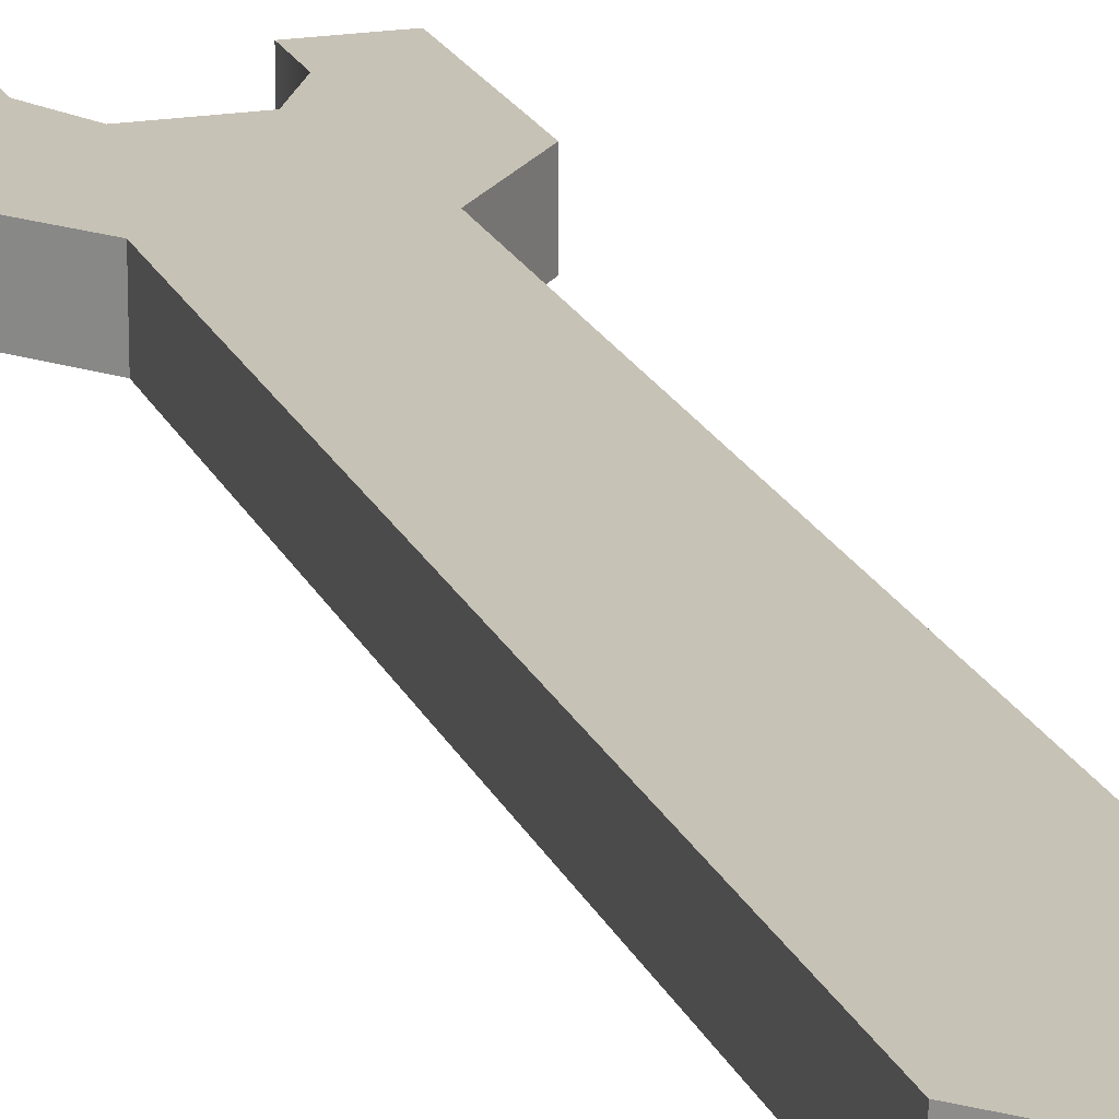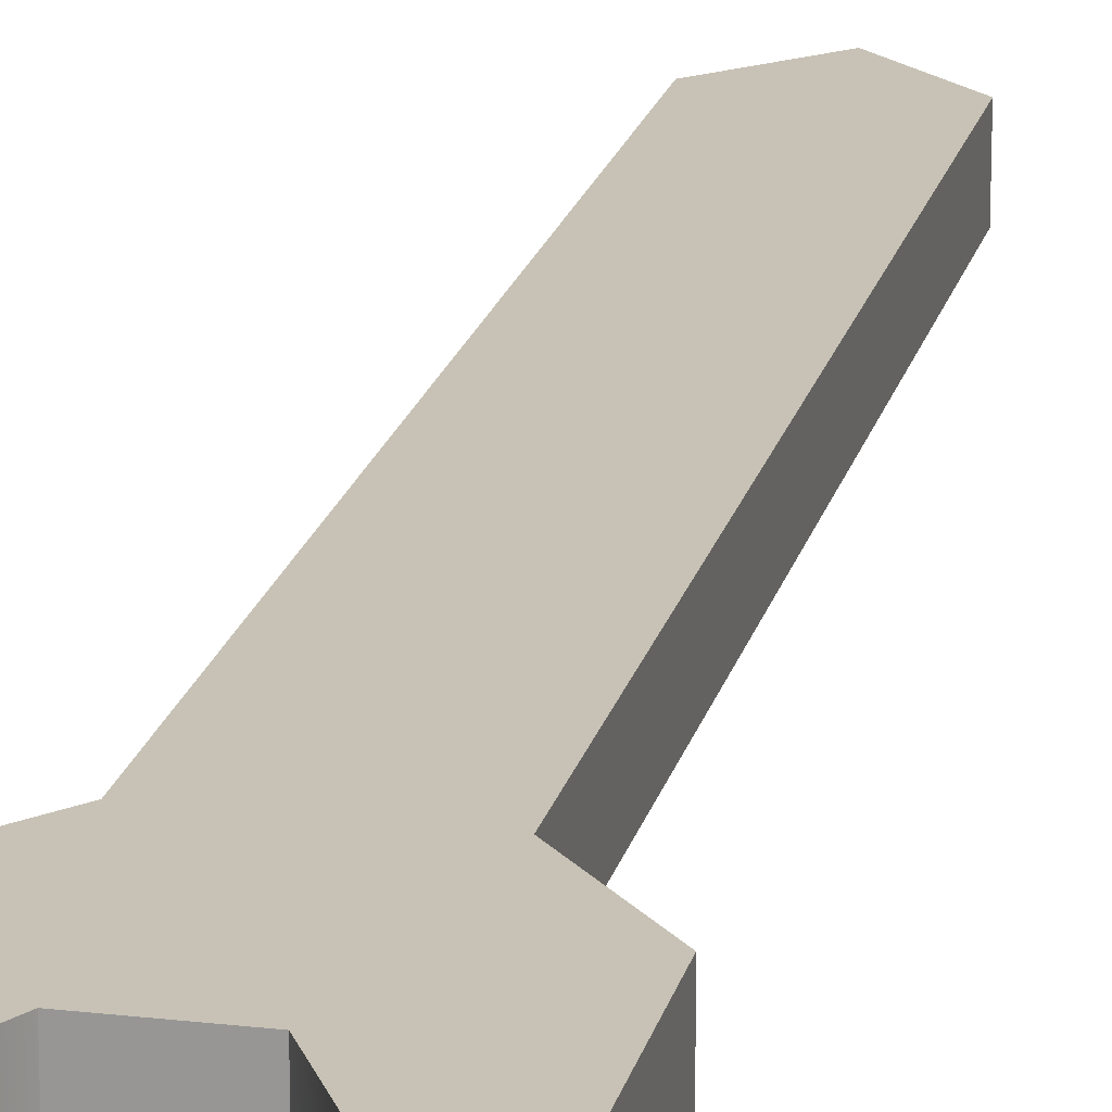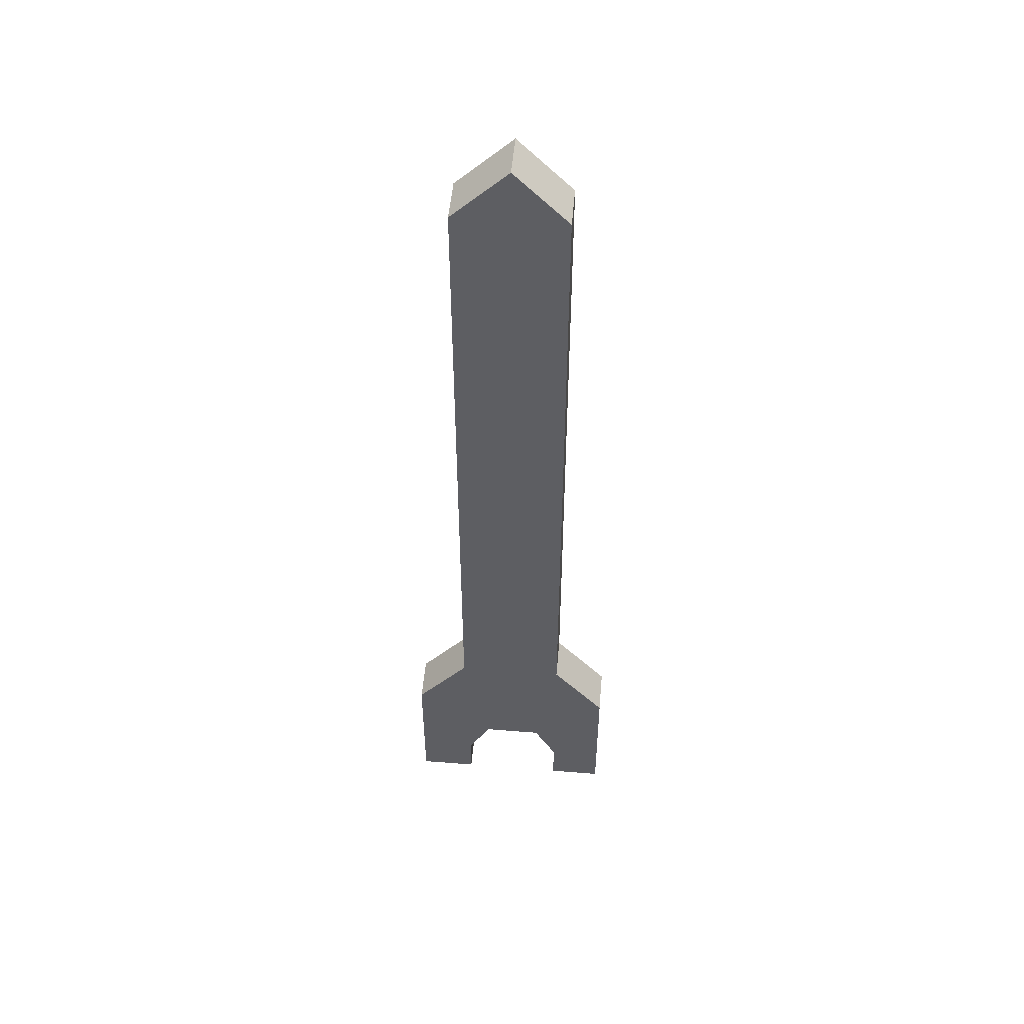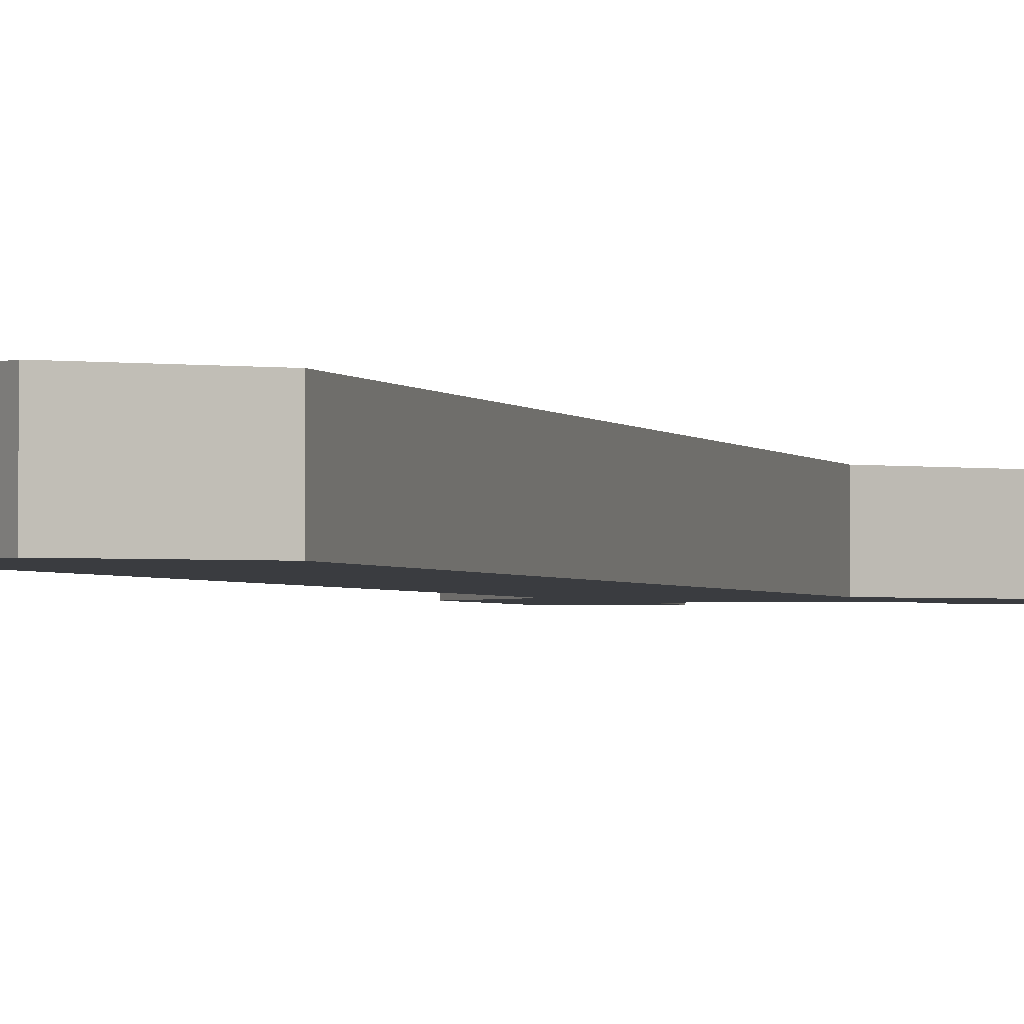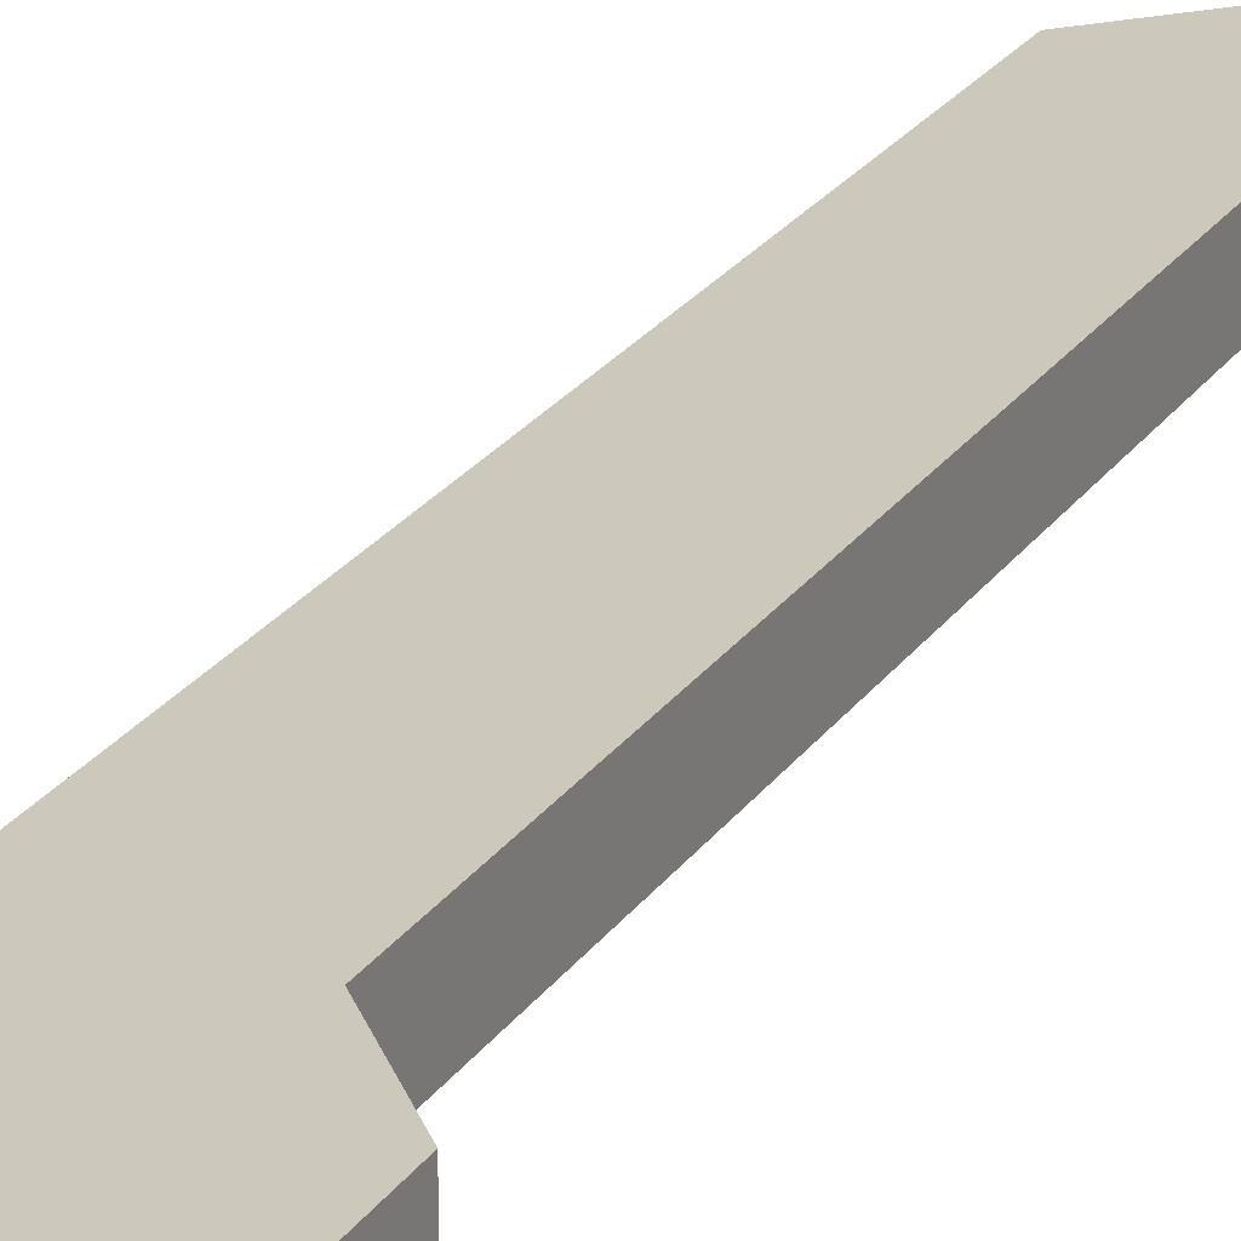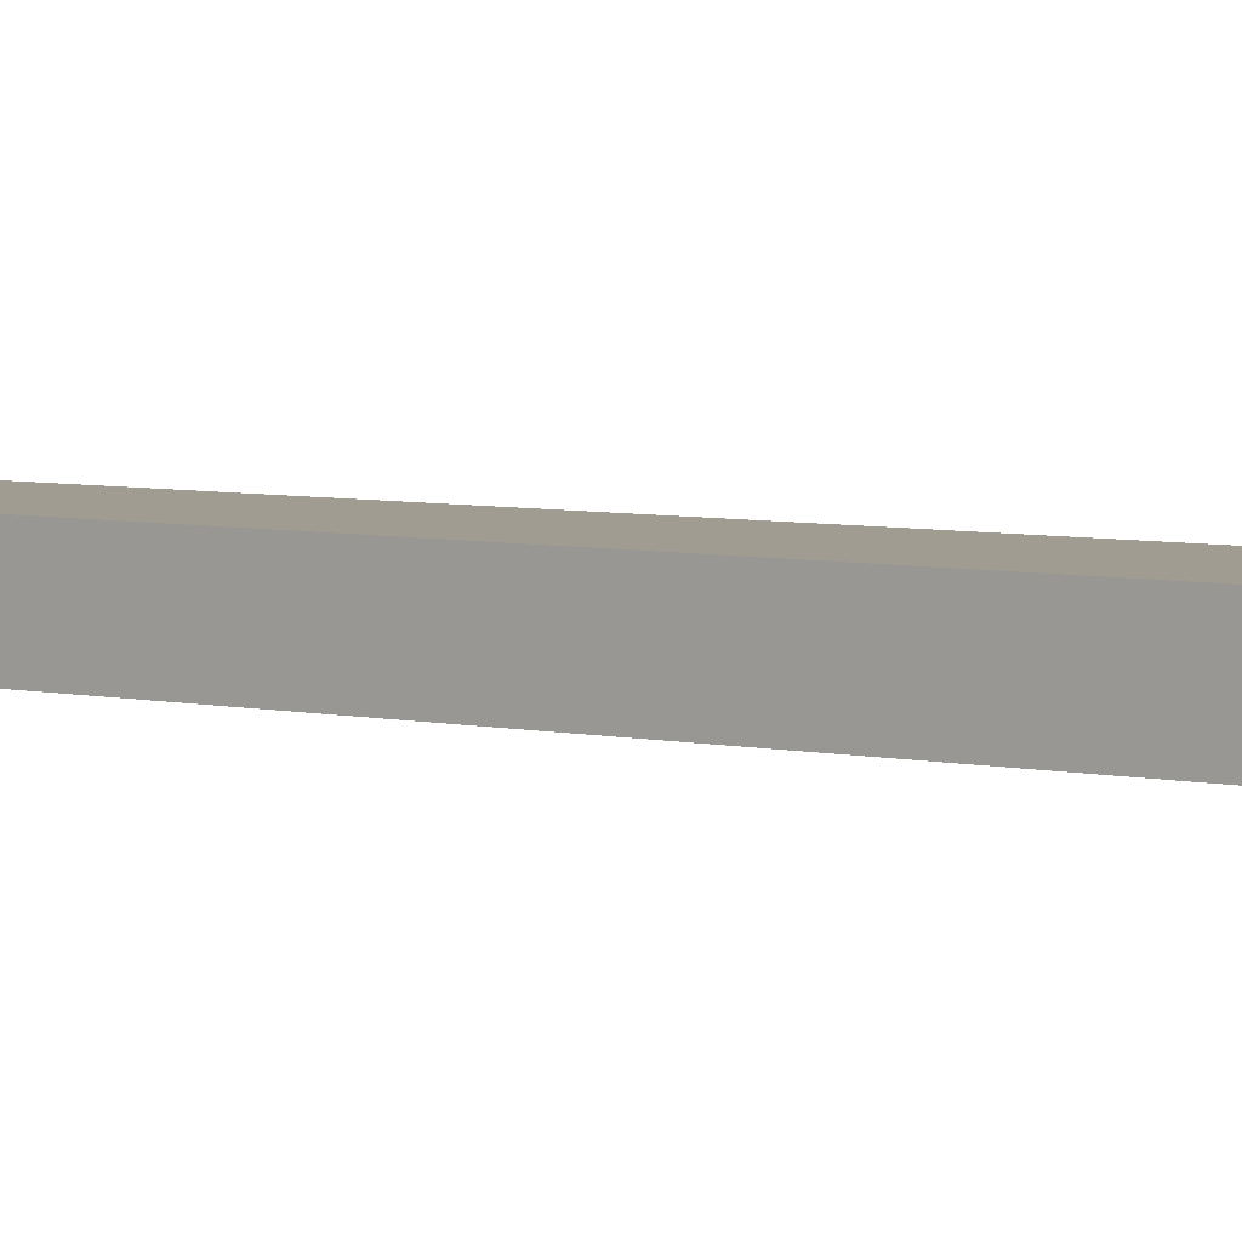
<metadata>
{"format":"obj","ext":"obj","renderer":"f3d","projection":"perspective","resolution":1024,"background":"white","views":[{"elev":19.2,"azim":-18.0,"up":"+Y"},{"elev":19.0,"azim":-167.4,"up":"+Y"},{"elev":50.7,"azim":5.0,"up":"+Z"},{"elev":-1.5,"azim":13.7,"up":"+Y"},{"elev":22.2,"azim":-155.8,"up":"+Y"},{"elev":4.3,"azim":130.9,"up":"+Y"}]}
</metadata>
<code>
g default
v -1 0 10
v 1 0 10
v -1.976 0 -5.977
v 1.976 0 -5.977
v 0.01966 0 11
v -1 0 -2.816
v 0.01966 0 -2.816
v 1 0 -2.816
v -1.976 0 -4
v 0.03885 0 -4
v 1.976 0 -4
v 1 0 -5.977
v -0.9172 0 -5.977
v 0.5813 0 -5.207
v -0.5018 0 -5.207
v 1 0 -6.793
v 1.976 0 -6.793
v -1.976 0 -6.793
v -0.9172 0 -6.793
v -0.5018 0.8385 -5.207
v 0.03885 0.8385 -4
v 0.5813 0.8385 -5.207
v -1 0.8385 10
v 0.01966 0.8385 11
v 0.01966 0.8385 -2.816
v -1 0.8385 -2.816
v 1 0.8385 10
v 1 0.8385 -2.816
v -1.976 0.8385 -4
v 1.976 0.8385 -4
v 1.976 0.8385 -5.977
v 1 0.8385 -5.977
v -0.9172 0.8385 -5.977
v -1.976 0.8385 -5.977
v 1.976 0.8385 -6.793
v 1 0.8385 -6.793
v -0.9172 0.8385 -6.793
v -1.976 0.8385 -6.793
g pPlane1
f 20 21 22
f 23 24 25 26
f 24 27 28 25
f 26 25 21 29
f 25 28 30 21
f 21 30 31 32 22
f 29 21 20 33 34
f 32 31 35 36
f 34 33 37 38
f 15 14 10
f 1 6 7 5
f 5 7 8 2
f 6 9 10 7
f 7 10 11 8
f 10 14 12 4 11
f 9 3 13 15 10
f 12 16 17 4
f 3 18 19 13
f 14 15 20 22
f 1 5 24 23
f 6 1 23 26
f 5 2 27 24
f 2 8 28 27
f 9 6 26 29
f 8 11 30 28
f 11 4 31 30
f 12 14 22 32
f 15 13 33 20
f 3 9 29 34
f 4 17 35 31
f 17 16 36 35
f 16 12 32 36
f 13 19 37 33
f 19 18 38 37
f 18 3 34 38

</code>
